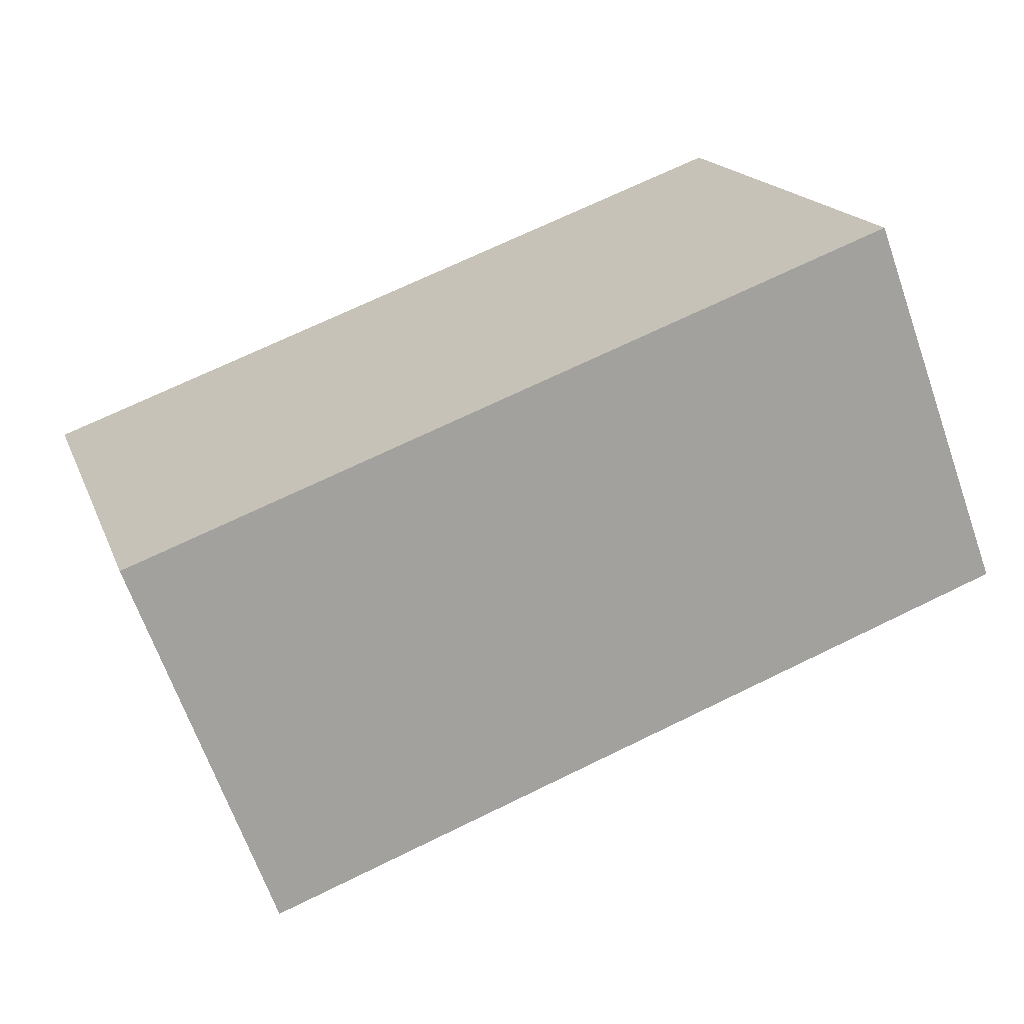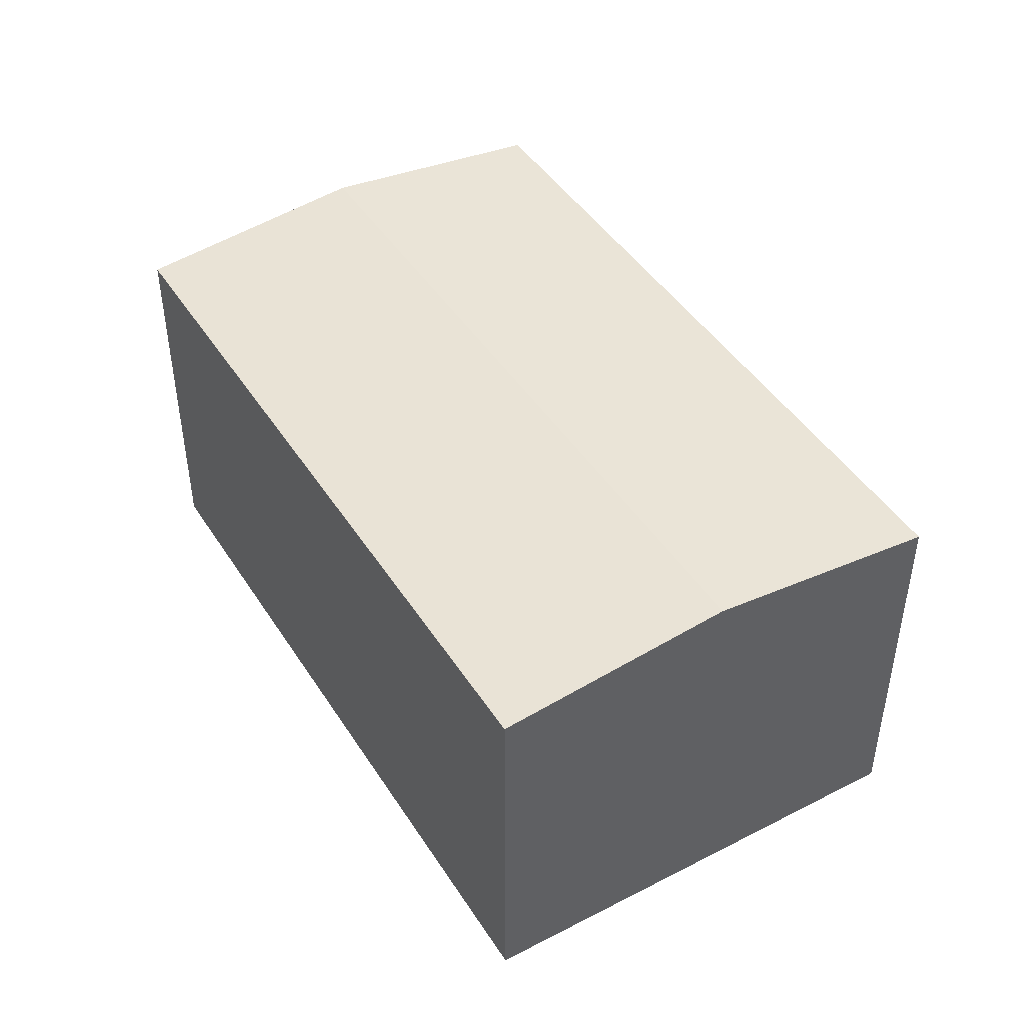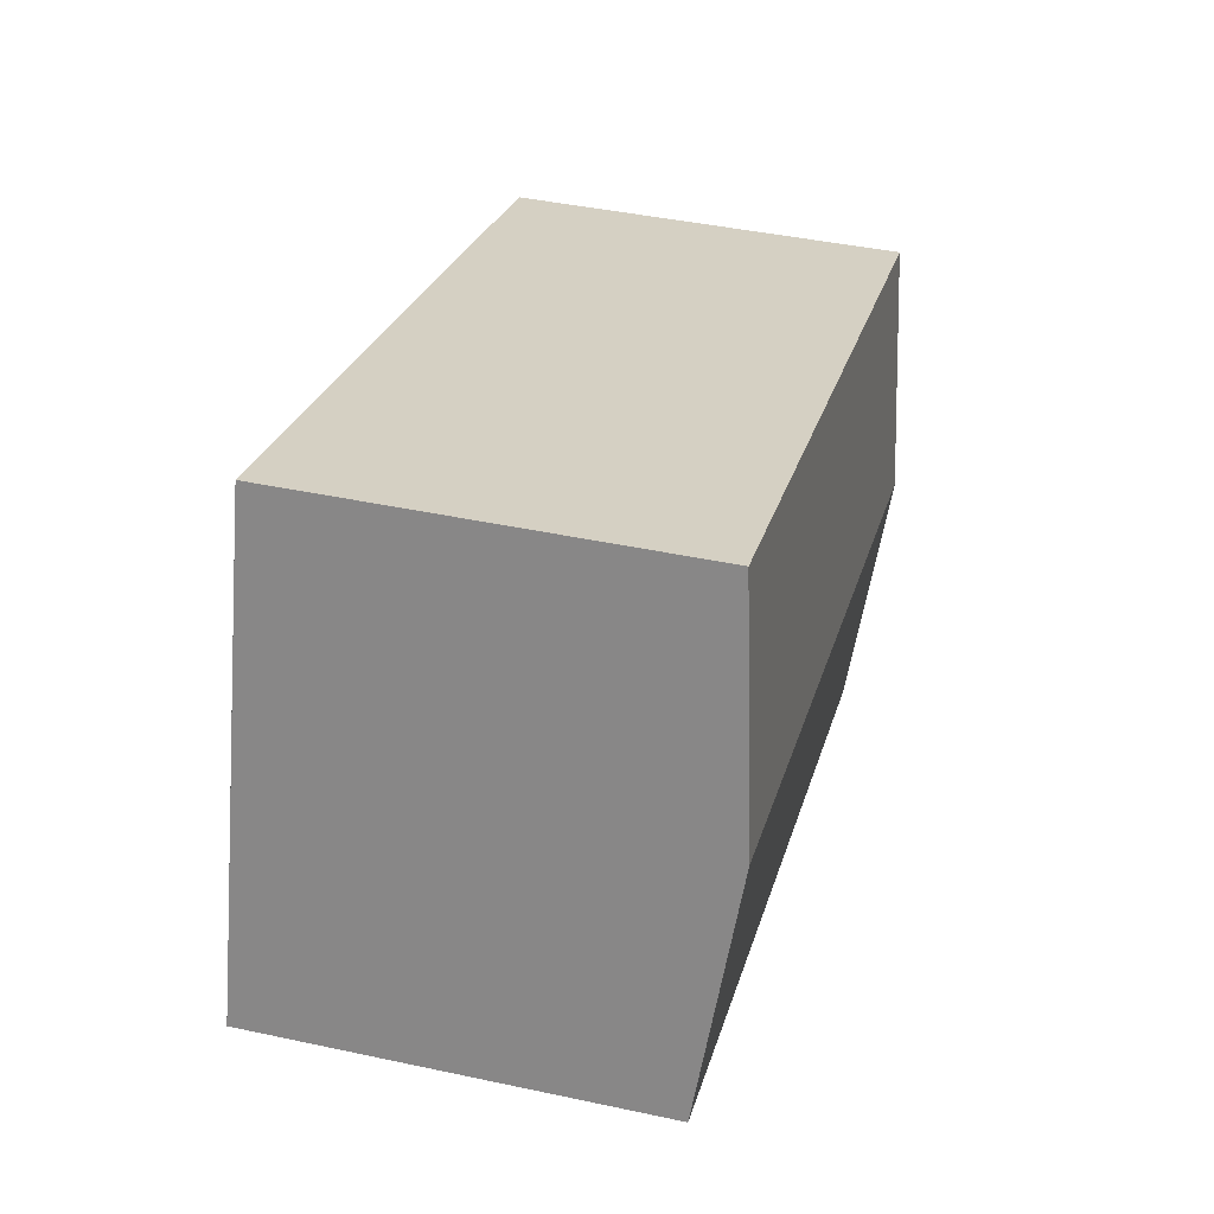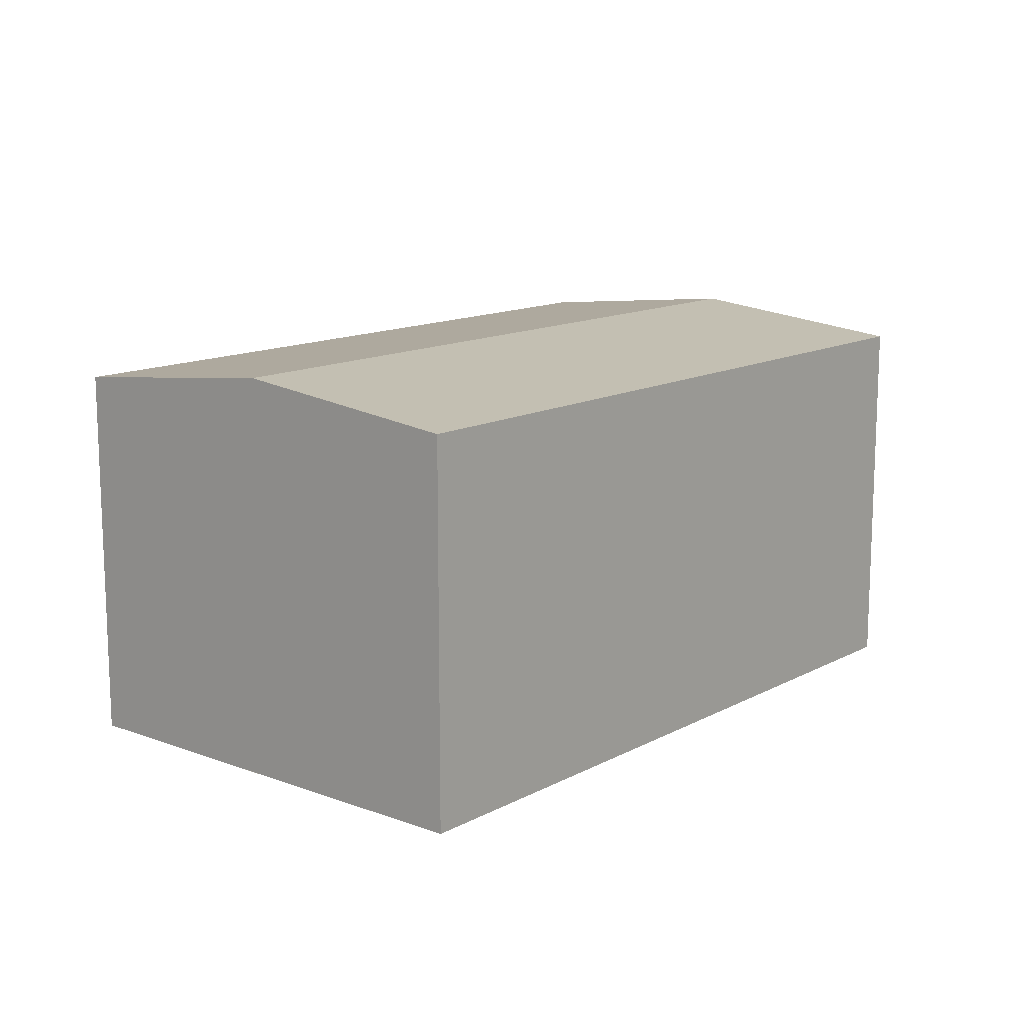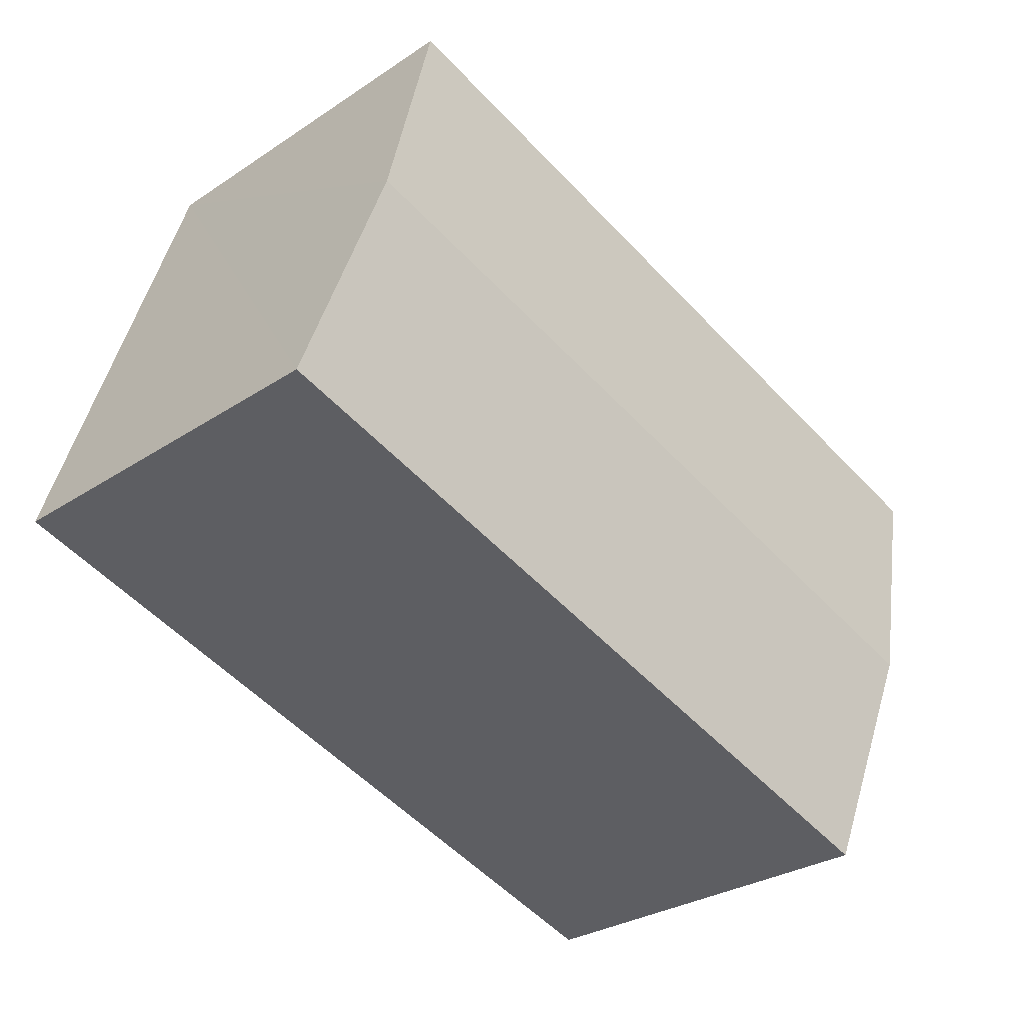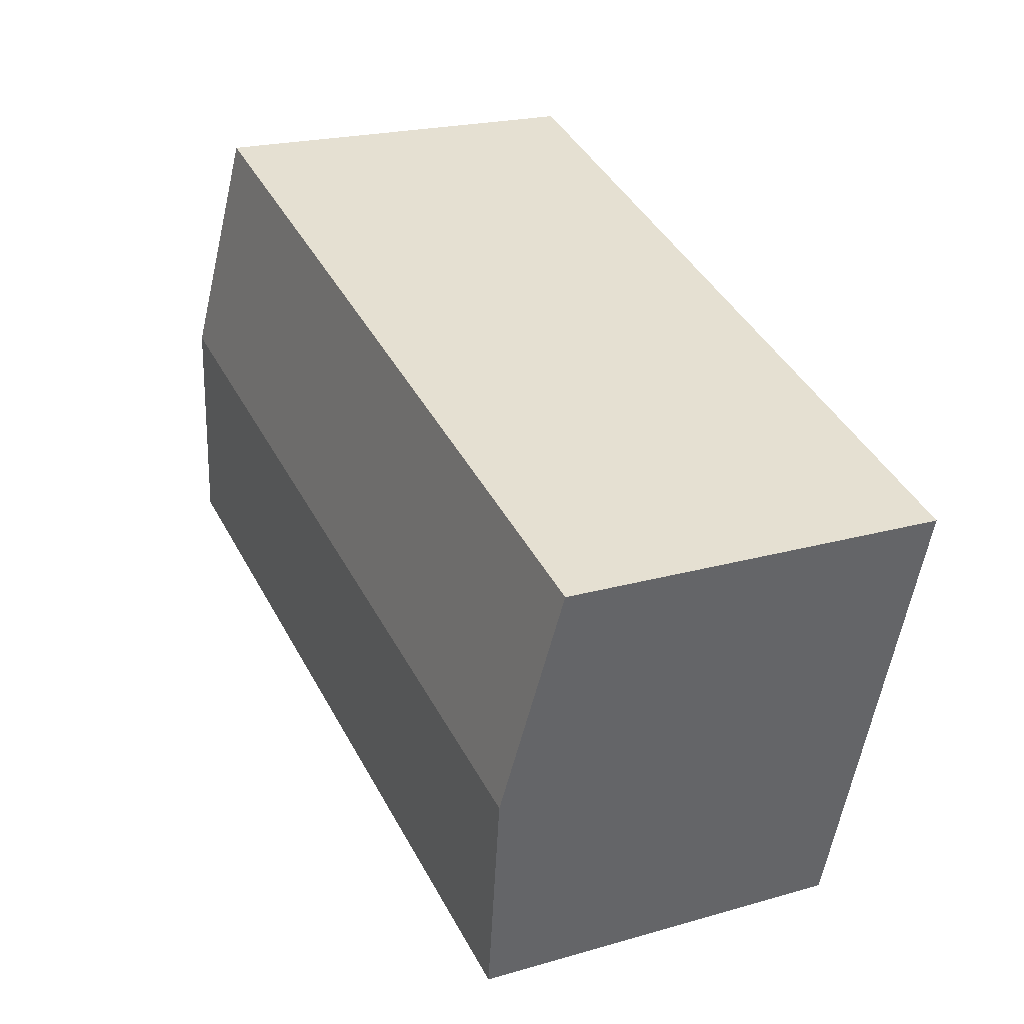
<metadata>
{"format":"obj","ext":"obj","renderer":"f3d","projection":"perspective","resolution":1024,"background":"white","views":[{"elev":-66.6,"azim":19.4,"up":"+Z"},{"elev":45.1,"azim":-138.5,"up":"+Y"},{"elev":42.8,"azim":104.3,"up":"+Z"},{"elev":13.3,"azim":112.2,"up":"+Y"},{"elev":-29.3,"azim":134.4,"up":"+Z"},{"elev":21.2,"azim":-117.2,"up":"+Z"}]}
</metadata>
<code>
v  0.43 2.389 -1.339
v  5.218 2.243 -1.28
v  0.859 2.243 -2.678
v  4.789 2.389 0.059
v  4.359 2.243 1.398
v  0 2.243 1.373e-16
v  0 0 0
v  4.359 -8.56e-17 1.398
v  5.218 7.838e-17 -1.28
v  4.789 -3.613e-18 0.059
v  0.859 1.64e-16 -2.678
v  0.43 8.199e-17 -1.339
g defaultobject
f 1 2 3
f 2 1 4
f 5 1 6
f 1 5 4
f 7 5 6
f 5 7 8
f 8 4 5
f 4 8 2
f 2 8 9
f 9 8 10
f 9 3 2
f 3 9 11
f 1 7 6
f 7 1 3
f 7 3 12
f 12 3 11
f 12 8 7
f 8 12 10
f 10 12 11
f 10 11 9

</code>
